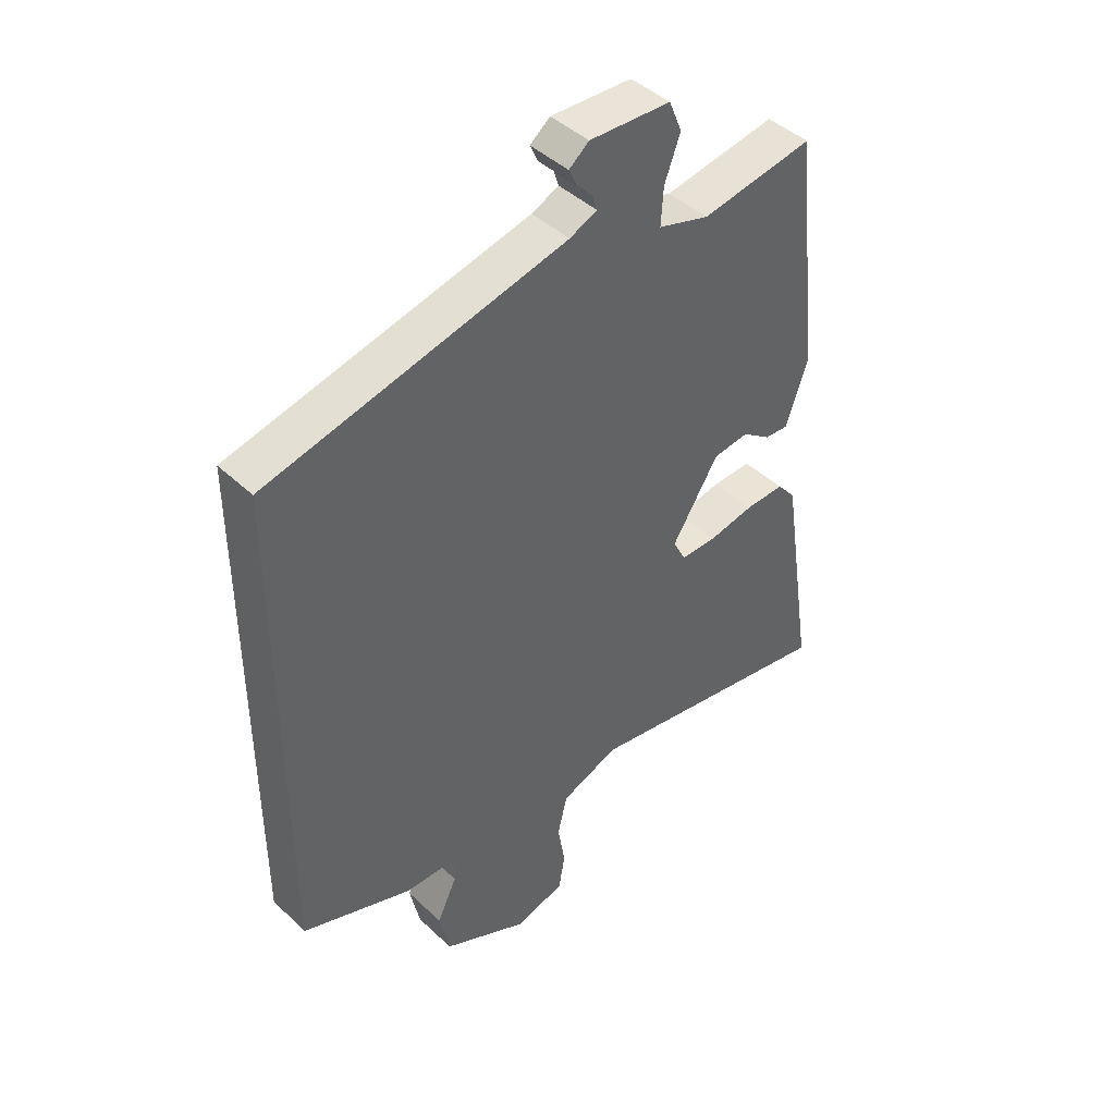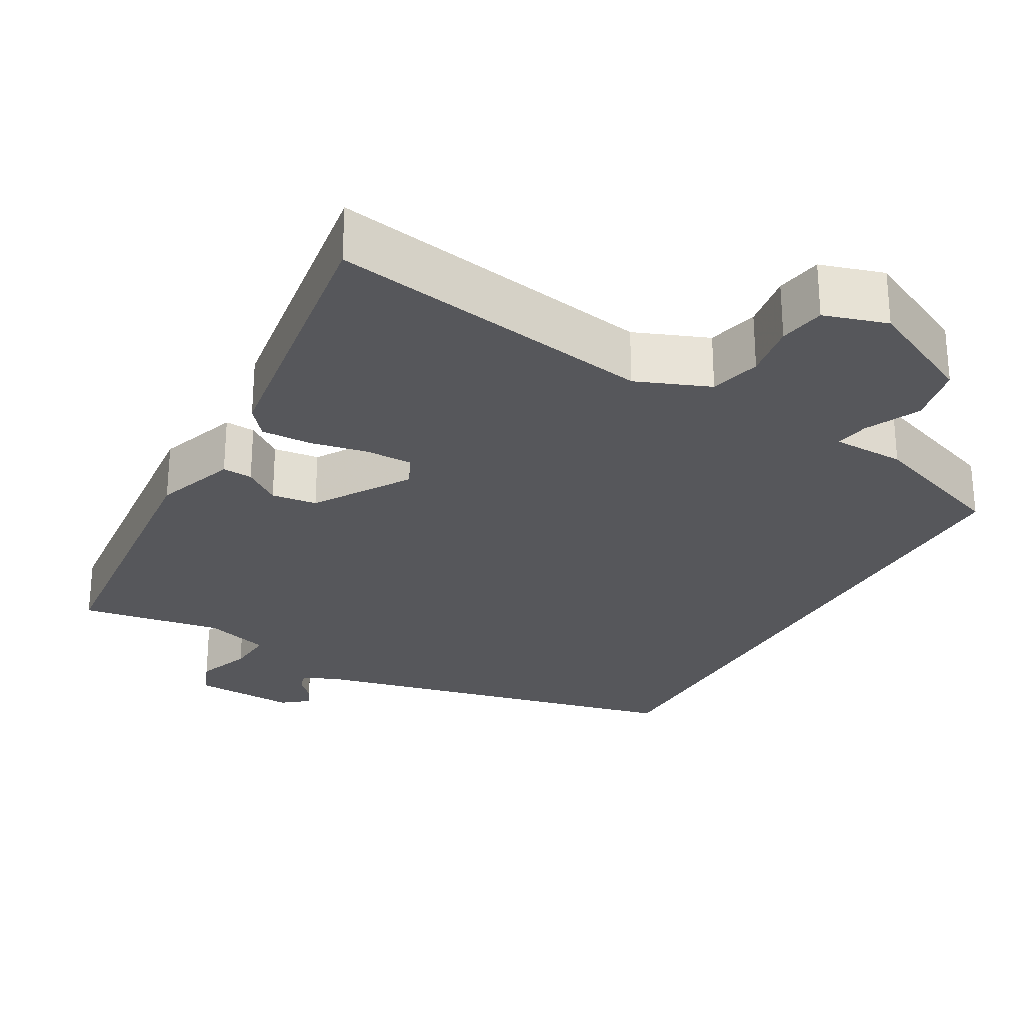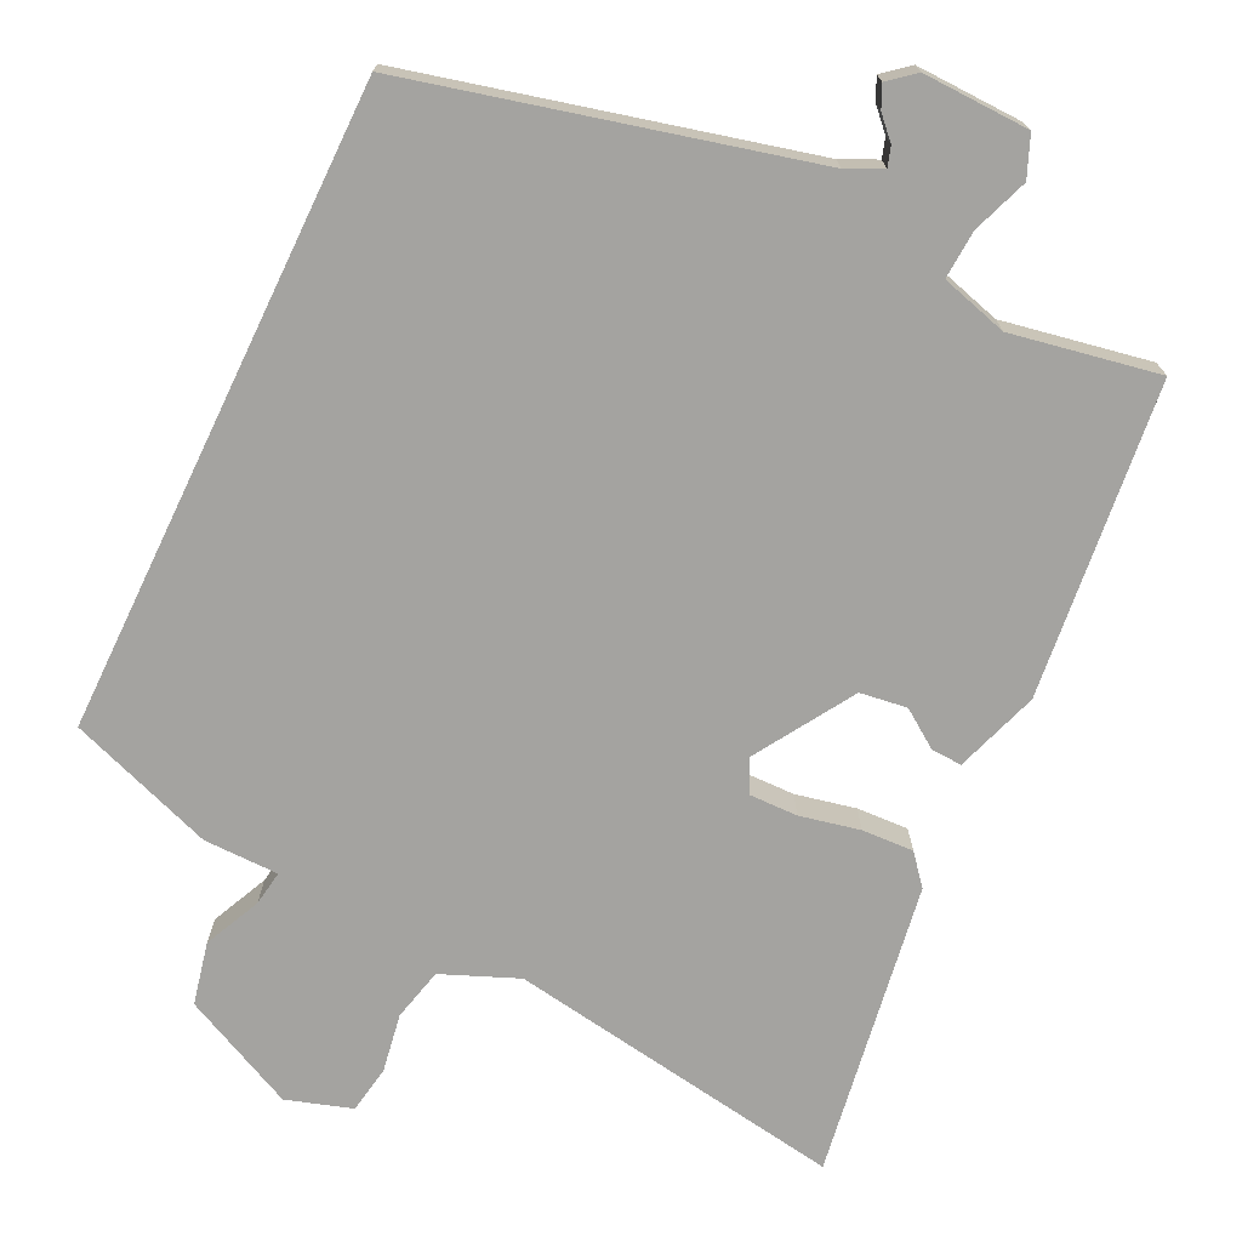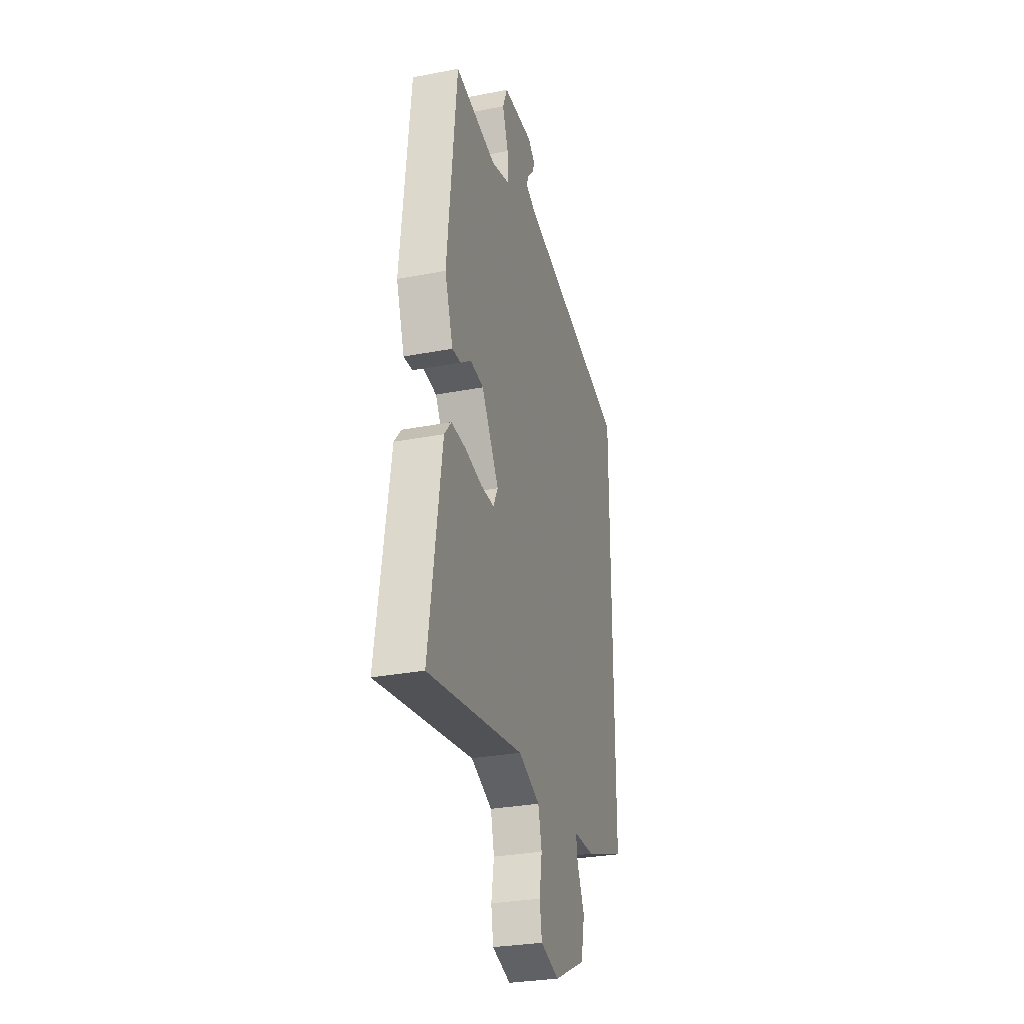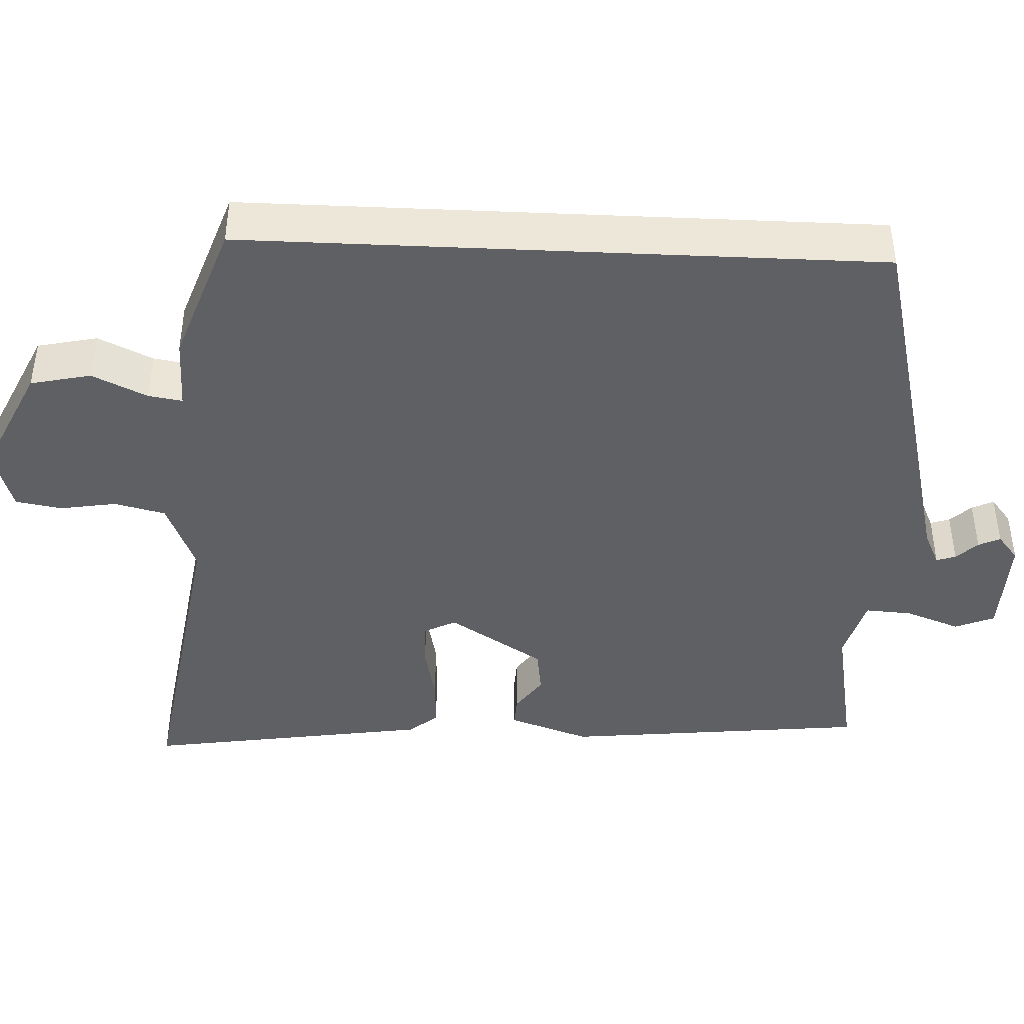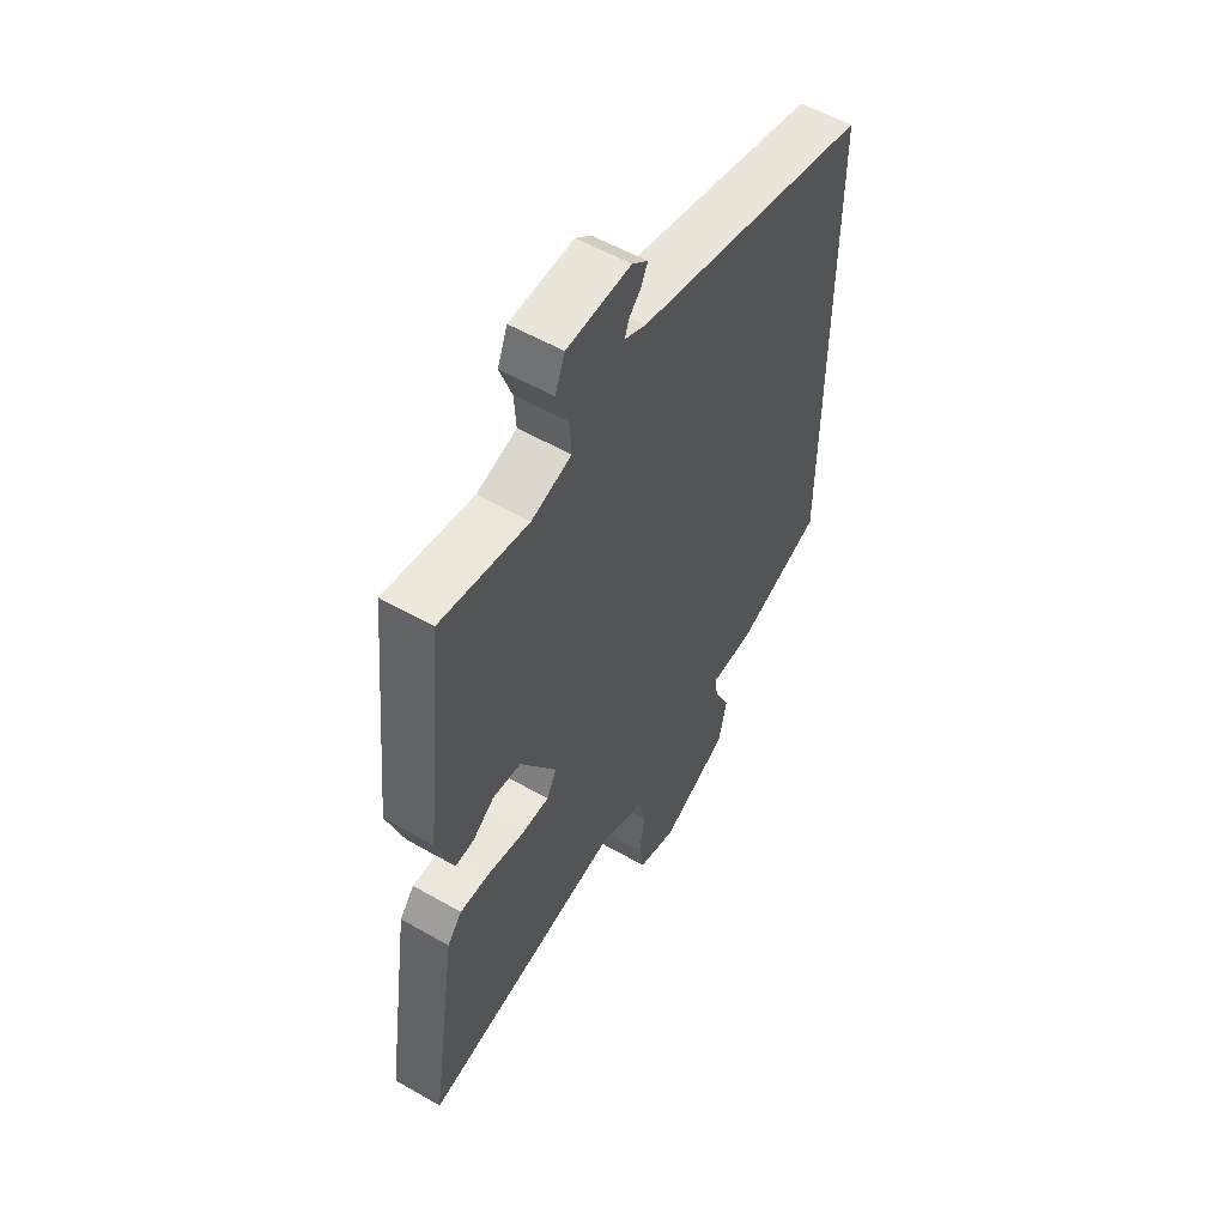
<metadata>
{"format":"obj","ext":"obj","renderer":"f3d","projection":"perspective","resolution":1024,"background":"white","views":[{"elev":43.5,"azim":-42.1,"up":"+Z"},{"elev":-27.2,"azim":150.1,"up":"+Y"},{"elev":-72.8,"azim":-25.6,"up":"+Y"},{"elev":-29.4,"azim":105.9,"up":"+Z"},{"elev":-42.8,"azim":-92.6,"up":"+Y"},{"elev":55.7,"azim":121.0,"up":"+Z"}]}
</metadata>
<code>
v 0.42 0.07 0.495
v 0.462 0.07 0.101
v 0.426 0.07 -0.004
v 0.387 0.07 -0.002
v 0.34 0.07 0.031
v 0.281 0.07 0.023
v 0.204 0.07 -0.1
v 0.225 0.07 -0.141
v 0.285 0.07 -0.14
v 0.36 0.07 -0.124
v 0.425 0.07 -0.121
v 0.456 0.07 -0.158
v 0.513 0.07 -0.527
v 0.088 0.07 -0.46
v -0.007 0.07 -0.499
v -0.023 0.07 -0.565
v -0.011 0.07 -0.638
v -0.021 0.07 -0.698
v -0.103 0.07 -0.724
v -0.246 0.07 -0.656
v -0.263 0.07 -0.578
v -0.23 0.07 -0.507
v -0.223 0.07 -0.463
v -0.317 0.07 -0.462
v -0.5 0.07 -0.397
v -0.5 0.07 0.42
v -0.005 0.07 0.543
v 0.04 0.07 0.564
v 0.032 0.07 0.589
v 0.006 0.07 0.616
v -0.007 0.07 0.644
v 0.026 0.07 0.671
v 0.16 0.07 0.667
v 0.181 0.07 0.616
v 0.155 0.07 0.546
v 0.151 0.07 0.485
v 0.235 0.07 0.461
v 0.42 0 0.495
v 0.462 0 0.101
v 0.426 0 -0.004
v 0.387 0 -0.002
v 0.34 0 0.031
v 0.281 0 0.023
v 0.204 0 -0.1
v 0.225 0 -0.141
v 0.285 0 -0.14
v 0.36 0 -0.124
v 0.425 0 -0.121
v 0.456 0 -0.158
v 0.513 0 -0.527
v 0.088 0 -0.46
v -0.007 0 -0.499
v -0.023 0 -0.565
v -0.011 0 -0.638
v -0.021 0 -0.698
v -0.103 0 -0.724
v -0.246 0 -0.656
v -0.263 0 -0.578
v -0.23 0 -0.507
v -0.223 0 -0.463
v -0.317 0 -0.462
v -0.5 0 -0.397
v -0.5 0 0.42
v -0.005 0 0.543
v 0.04 0 0.564
v 0.032 0 0.589
v 0.006 0 0.616
v -0.007 0 0.644
v 0.026 0 0.671
v 0.16 0 0.667
v 0.181 0 0.616
v 0.155 0 0.546
v 0.151 0 0.485
v 0.235 0 0.461
f 32 33 34 35
f 32 35 36
f 29 30 31 32
f 28 29 32 36
f 27 28 36
f 26 27 36
f 23 24 25 26
f 23 26 36 37
f 19 20 21 22
f 16 17 18 19
f 15 16 19 22
f 14 15 22 23
f 12 13 14
f 9 10 11 12
f 8 9 12 14
f 7 8 14 23
f 2 3 4 5
f 2 5 6
f 1 2 6
f 7 23 37
f 1 6 7 37
f 72 71 70 69
f 73 72 69
f 69 68 67 66
f 73 69 66 65
f 73 65 64
f 73 64 63
f 63 62 61 60
f 74 73 63 60
f 59 58 57 56
f 56 55 54 53
f 59 56 53 52
f 60 59 52 51
f 51 50 49
f 49 48 47 46
f 51 49 46 45
f 60 51 45 44
f 42 41 40 39
f 43 42 39
f 43 39 38
f 74 60 44
f 74 44 43 38
f 1 38 39 2
f 2 39 40 3
f 3 40 41 4
f 4 41 42 5
f 5 42 43 6
f 6 43 44 7
f 7 44 45 8
f 8 45 46 9
f 9 46 47 10
f 10 47 48 11
f 11 48 49 12
f 12 49 50 13
f 13 50 51 14
f 14 51 52 15
f 15 52 53 16
f 16 53 54 17
f 17 54 55 18
f 18 55 56 19
f 19 56 57 20
f 20 57 58 21
f 21 58 59 22
f 22 59 60 23
f 23 60 61 24
f 24 61 62 25
f 25 62 63 26
f 26 63 64 27
f 27 64 65 28
f 28 65 66 29
f 29 66 67 30
f 30 67 68 31
f 31 68 69 32
f 32 69 70 33
f 33 70 71 34
f 34 71 72 35
f 35 72 73 36
f 36 73 74 37
f 37 74 38 1

</code>
